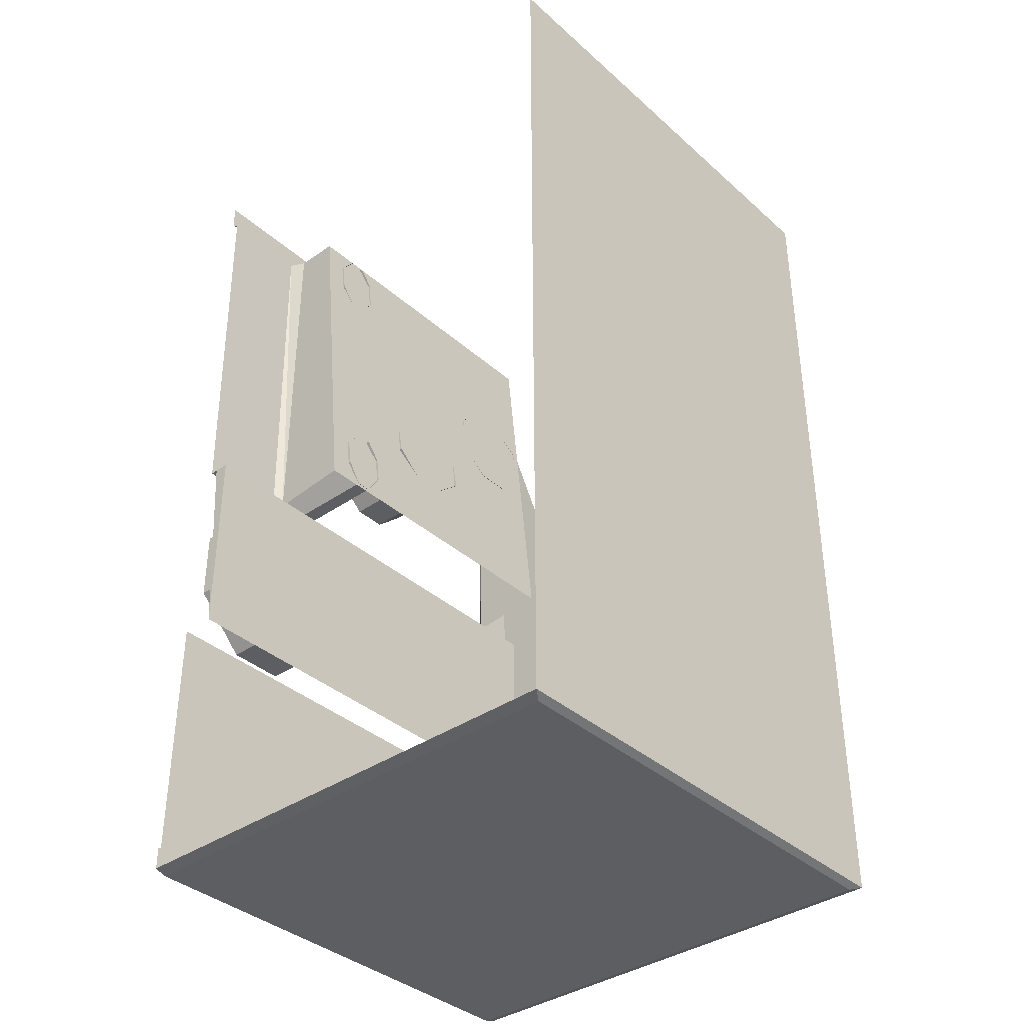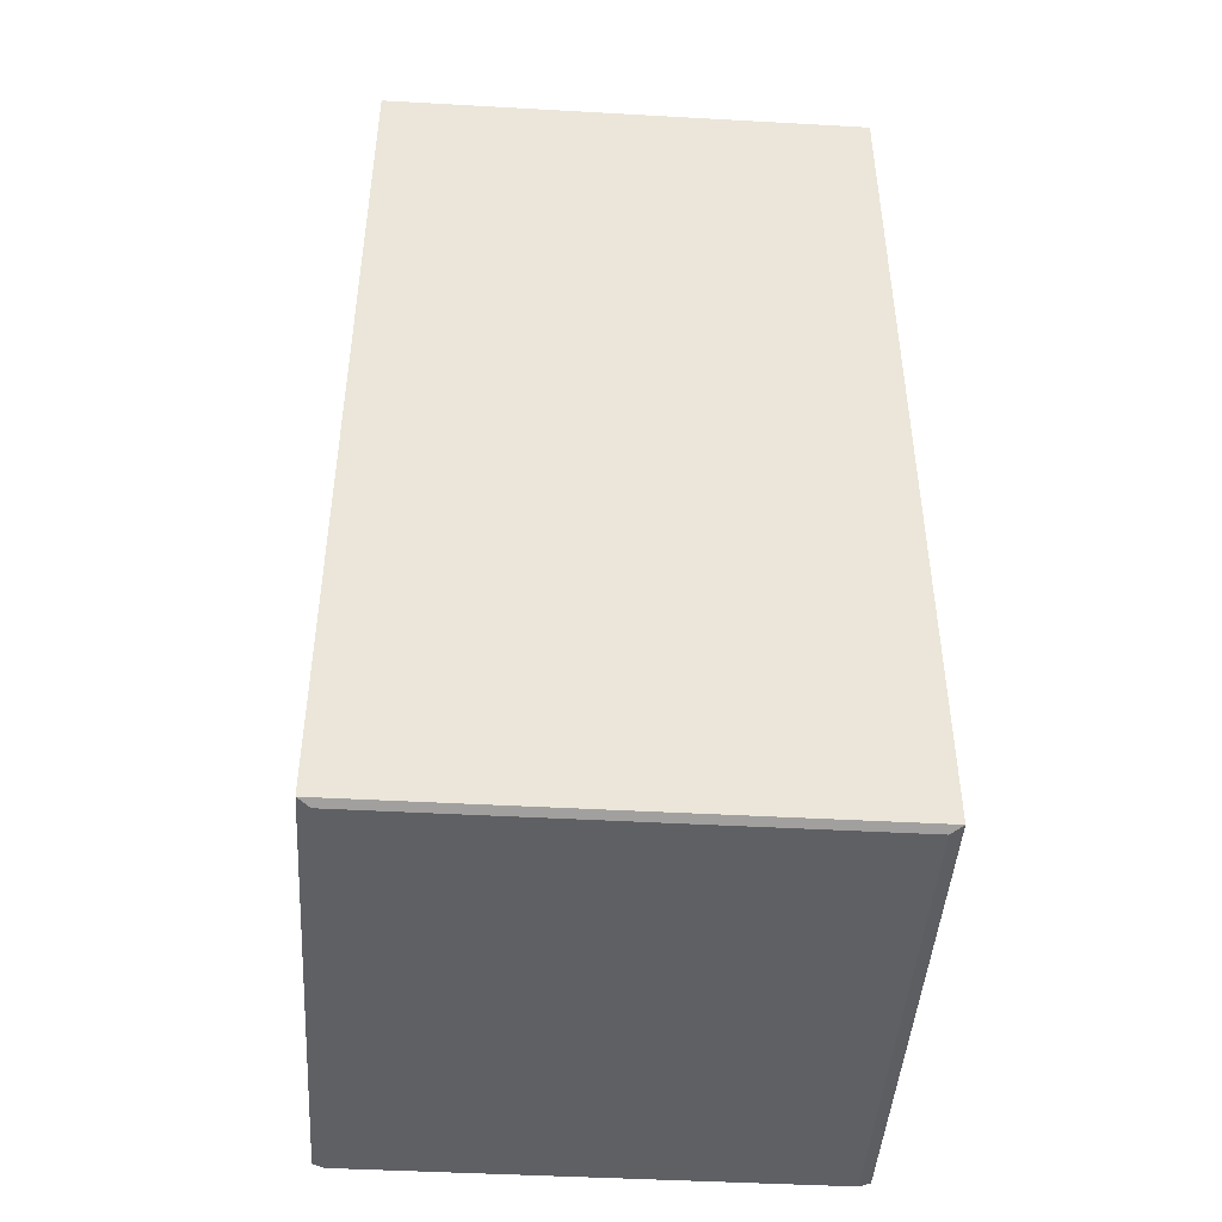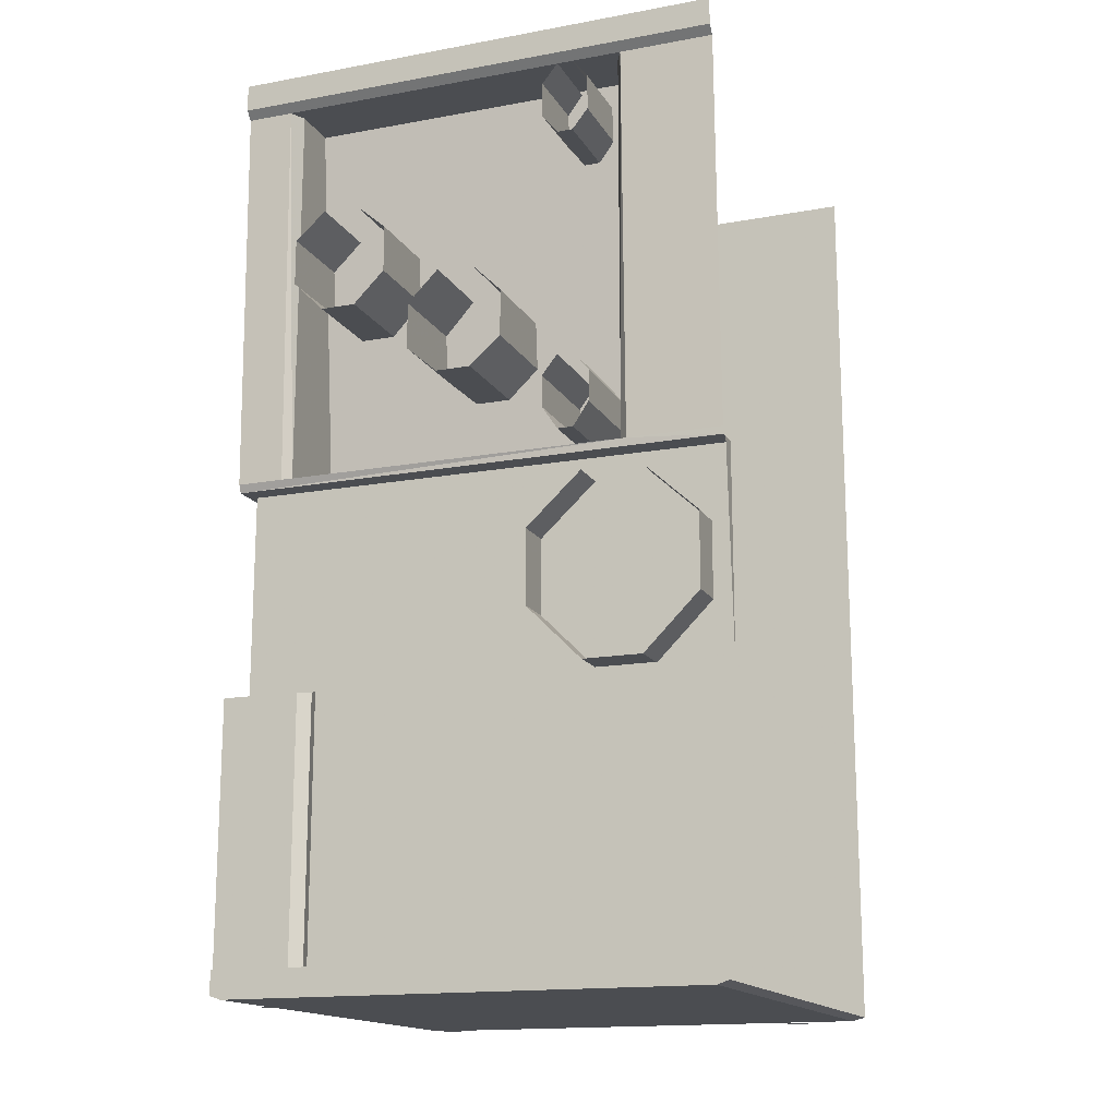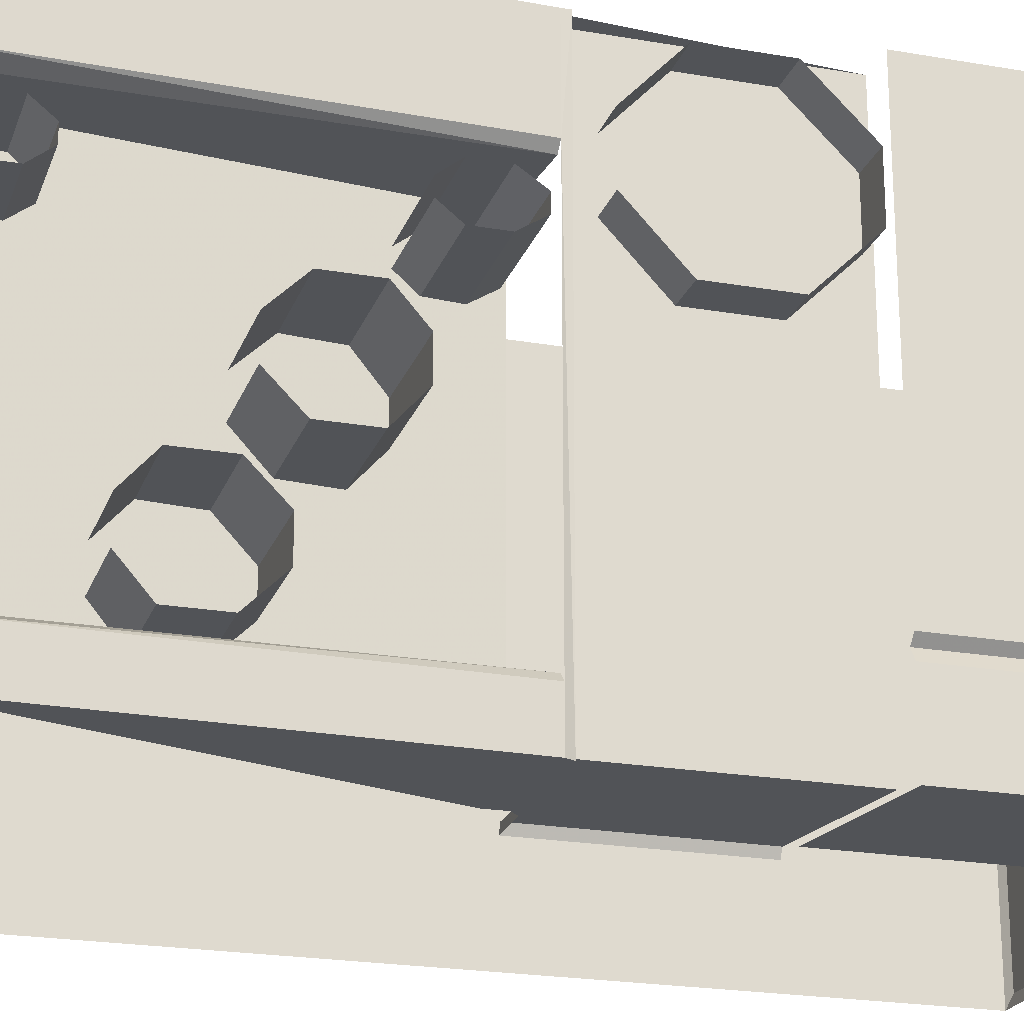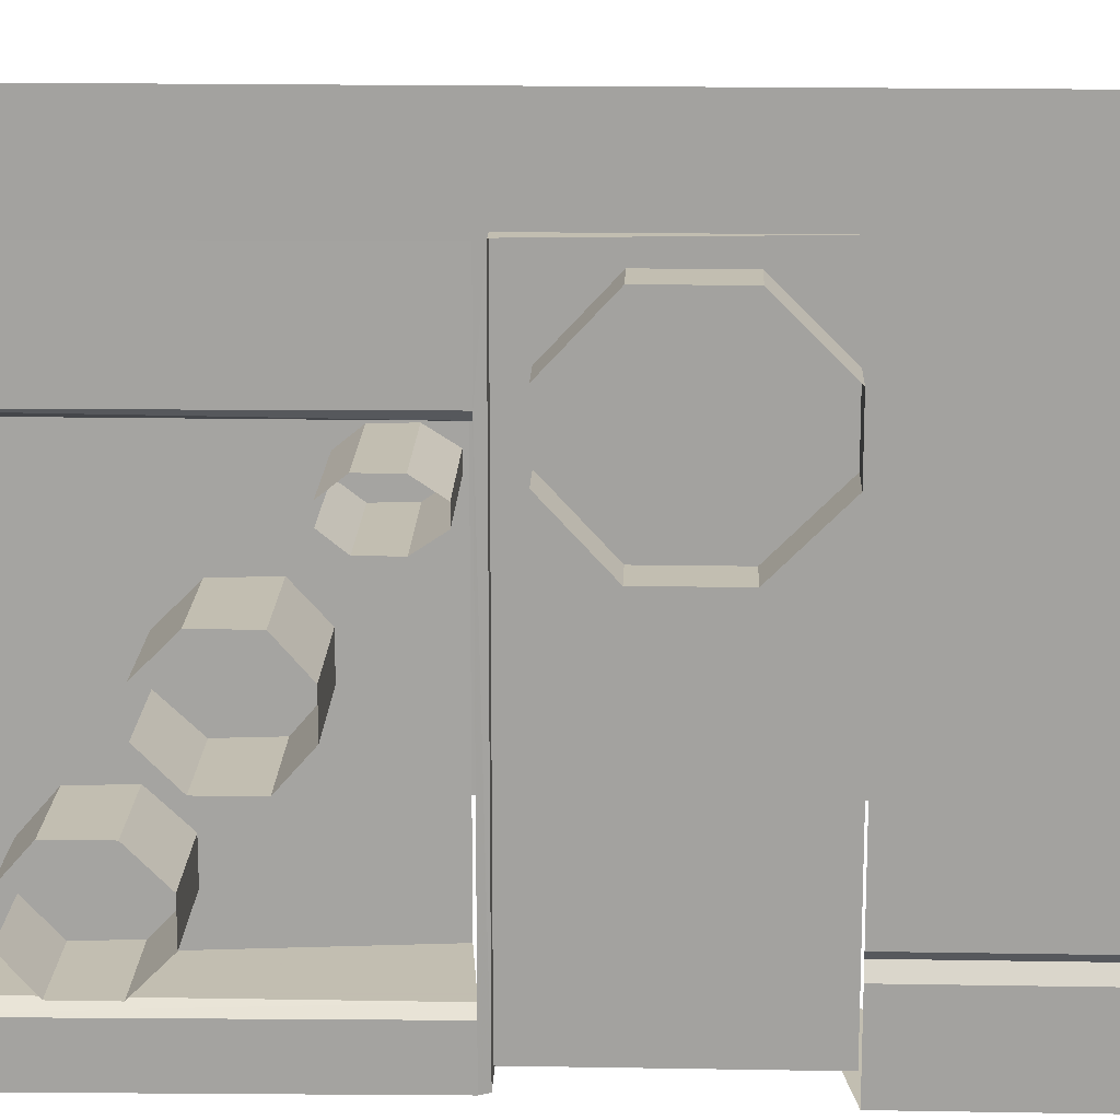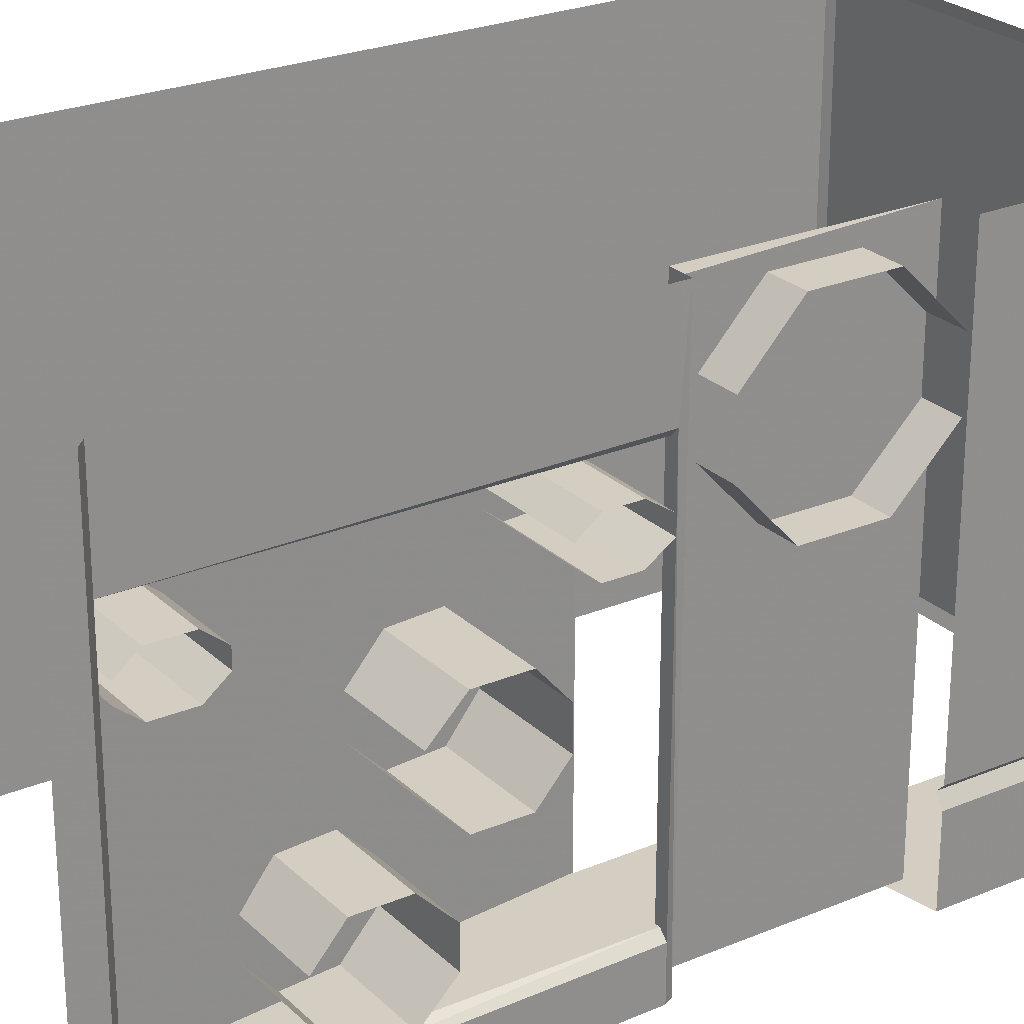
<metadata>
{"format":"obj","ext":"obj","renderer":"f3d","projection":"perspective","resolution":1024,"background":"white","views":[{"elev":-37.4,"azim":41.6,"up":"+Y"},{"elev":-45.1,"azim":86.3,"up":"+Y"},{"elev":-15.8,"azim":-69.2,"up":"+Y"},{"elev":-22.2,"azim":-106.9,"up":"+Z"},{"elev":17.1,"azim":-88.0,"up":"+Z"},{"elev":25.1,"azim":-124.1,"up":"+Z"}]}
</metadata>
<code>
v -0.5 -0.6875 0.2188
v -0.5 -0.7266 0.25
v -0.2891 -0.7266 0.25
v -0.2891 -0.6875 0.2188
v -0.5 -0.7891 0.25
v -0.2812 -0.7891 0.25
v -0.5 -0.8359 0.2188
v -0.2812 -0.8359 0.2188
v -0.5 -0.8359 0.1875
v -0.2812 -0.8359 0.1875
v -0.5 -0.7891 0.1562
v -0.2812 -0.7891 0.1562
v -0.5 -0.7266 0.1562
v -0.2891 -0.7266 0.1562
v -0.5 -0.6875 0.1875
v -0.2891 -0.6875 0.1875
v -0.4922 -1.82 -0.3047
v -0.4922 -1.297 0.5
v -0.4922 -1.297 -0.3047
v -0.4766 -1.82 -0.3203
v -0.4766 -1.297 -0.3203
v -0.4922 -1.82 -0.3438
v -0.4922 -1.297 -0.3438
v -0.4922 -1.82 -0.5
v -0.4922 -1.297 -0.5
v -0.2109 -1.25 -0.5
v -0.2109 -1.82 -0.5
v -0.4922 -1.82 0.5
v -0.5 -1.867 0.4766
v 0.4844 -1.867 -0.4766
v 0.4844 -1.867 0.4766
v -0.5 -1.859 0.5
v -0.5 -1.812 0.5
v -0.5 -1.867 -0.4766
v 0.5 -1.859 -0.5
v 0.5 -1.859 0.5
v -0.25 -1.859 0.5
v -0.5 0 -0.5
v -0.5 -0.05469 -0.5
v -0.5 -0.05469 0.5
v -0.5 0 0.5
v -0.4844 -0.07031 0.3125
v -0.4844 -0.07031 -0.4062
v -0.4531 -0.07031 -0.3906
v -0.4531 -0.07031 0.2969
v -0.4531 -0.8594 0.2969
v -0.4688 -0.8594 0.3125
v -0.4688 -0.8594 0.5
v -0.4844 -0.07031 0.5
v -0.4688 -0.875 0.5
v -0.4609 -0.875 -0.5
v -0.4219 -0.875 -0.4844
v -0.4531 -0.875 0.5
v -0.4219 -0.875 0.5
v -0.4219 -1.297 0.5
v -0.4219 -1.297 -0.4844
v -0.1562 -0.875 -0.4844
v -0.1562 -1.25 -0.4844
v -0.1484 -1.25 -0.5
v -0.1484 -0.875 -0.5
v -0.2344 -0.875 -0.5
v -0.25 -0.8594 -0.5
v -0.25 -0.8203 -0.5
v -0.4688 -0.8594 -0.5
v -0.4844 -0.07031 -0.5
v -0.4688 -0.8594 -0.4062
v -0.3594 -0.07031 -0.3906
v -0.3594 -0.07031 0.2969
v -0.2812 -0.8438 -0.3906
v -0.2812 -0.8438 0.2969
v -0.4531 -0.8594 -0.3906
v -0.5 -1.859 -0.5
v -0.5 -1.812 -0.5
v -0.2422 -1.812 -0.5
v -0.2422 -1.859 -0.5
v -0.4062 -1.875 0.3984
v -0.4375 -1.875 0.3672
v -0.4062 -1.875 0.3438
v -0.3828 -1.875 0.3672
v 0.1172 -1.875 0.4219
v 0.08594 -1.875 0.3828
v 0.1172 -1.875 0.3516
v 0.1562 -1.875 0.3828
v 0.4062 -1.875 0.4062
v 0.3828 -1.875 0.375
v 0.4062 -1.875 0.3516
v 0.4375 -1.875 0.375
v -0.4062 -1.875 -0.375
v -0.4453 -1.875 -0.4062
v -0.4062 -1.875 -0.4453
v -0.375 -1.875 -0.4062
v 0.125 -1.875 -0.375
v 0.1016 -1.875 -0.3984
v 0.125 -1.875 -0.4297
v 0.1562 -1.875 -0.3984
v 0.3906 -1.875 -0.375
v 0.3672 -1.875 -0.3984
v 0.3906 -1.875 -0.4297
v 0.4219 -1.875 -0.3984
v -0.5 -1.68 -0.4062
v -0.5 -1.703 -0.4375
v -0.5 -1.734 -0.4062
v -0.5 -1.703 -0.3828
v -0.5 -1.492 -0.4141
v -0.5 -1.516 -0.4375
v -0.5 -1.539 -0.4141
v -0.5 -1.516 -0.3906
v -0.5 -1.297 -0.4141
v -0.5 -1.32 -0.4453
v -0.5 -1.352 -0.4141
v -0.5 -1.32 -0.3906
v -0.5 -1.68 -0.2188
v -0.5 -1.703 -0.25
v -0.5 -1.734 -0.2188
v -0.5 -1.703 -0.1953
v -0.5 -1.492 -0.2266
v -0.5 -1.516 -0.2578
v -0.5 -1.547 -0.2266
v -0.5 -1.516 -0.2031
v -0.5 -1.305 -0.2266
v -0.5 -1.32 -0.25
v -0.5 -1.344 -0.2266
v -0.5 -1.32 -0.2109
v -0.25 -1.859 -0.5
v -0.5 -0.07812 0.2188
v -0.5 -0.1172 0.25
v -0.3516 -0.1172 0.25
v -0.3516 -0.07812 0.2188
v -0.5 -0.1875 0.25
v -0.3438 -0.1875 0.25
v -0.5 -0.2266 0.2188
v -0.3438 -0.2266 0.2188
v -0.5 -0.2266 0.1875
v -0.3438 -0.2266 0.1875
v -0.5 -0.1875 0.1562
v -0.3438 -0.1875 0.1562
v -0.5 -0.1172 0.1562
v -0.3516 -0.1172 0.1562
v -0.5 -0.07812 0.1875
v -0.3516 -0.07812 0.1875
v -0.5 -0.4609 -0.1797
v -0.5 -0.5234 -0.2422
v -0.3125 -0.5234 -0.2422
v -0.3203 -0.4609 -0.1797
v -0.5 -0.3672 -0.1797
v -0.3281 -0.3672 -0.1797
v -0.5 -0.3125 -0.2422
v -0.3359 -0.3125 -0.2422
v -0.5 -0.5234 -0.3125
v -0.3125 -0.5234 -0.3125
v -0.5 -0.4609 -0.375
v -0.3203 -0.4609 -0.375
v -0.5 -0.3672 -0.375
v -0.3281 -0.3672 -0.375
v -0.5 -0.3125 -0.3125
v -0.3359 -0.3125 -0.3125
v -0.5 -0.6328 0.07031
v -0.5 -0.6875 0.007812
v -0.2969 -0.6875 0.007812
v -0.2969 -0.6328 0.07031
v -0.5 -0.5391 0.07031
v -0.3125 -0.5391 0.07031
v -0.5 -0.4766 0.007812
v -0.3203 -0.4766 0.007812
v -0.5 -0.6875 -0.0625
v -0.2969 -0.6875 -0.0625
v -0.5 -0.6328 -0.125
v -0.2969 -0.6328 -0.125
v -0.5 -0.5391 -0.125
v -0.3125 -0.5391 -0.125
v -0.5 -0.4766 -0.0625
v -0.3203 -0.4766 -0.0625
v -0.5 -1.281 0.3516
v -0.5 -1.281 0.2344
v -0.4219 -1.281 0.2344
v -0.4219 -1.281 0.3516
v -0.5 -1.172 0.4609
v -0.4219 -1.172 0.4609
v -0.5 -1.023 0.4609
v -0.4219 -1.023 0.4609
v -0.5 -0.9219 0.3516
v -0.4219 -0.9219 0.3516
v -0.5 -1.172 0.125
v -0.4219 -1.172 0.125
v -0.5 -1.023 0.125
v -0.4219 -1.023 0.125
v -0.5 -0.9219 0.2344
v -0.4219 -0.9219 0.2344
v 0.5 0 -0.5
v 0.5 0 0.5
f 1 2 3
f 1 3 4
f 2 5 6
f 2 6 3
f 5 7 8
f 5 8 6
f 7 9 10
f 7 10 8
f 9 11 12
f 9 12 10
f 11 13 14
f 11 14 12
f 13 15 16
f 13 16 14
f 17 18 19
f 22 23 24
f 24 23 25
f 24 25 26
f 24 26 27
f 18 17 28
f 29 30 31
f 29 32 33
f 29 33 34
f 29 34 30
f 38 39 40
f 38 40 41
f 42 40 39
f 42 39 43
f 42 43 44
f 42 44 45
f 42 47 48
f 42 48 49
f 42 49 40
f 50 48 47
f 50 47 51
f 50 51 52
f 50 52 53
f 53 52 54
f 53 54 55
f 60 57 61
f 61 57 52
f 61 52 51
f 61 51 62
f 62 51 63
f 63 51 64
f 63 64 65
f 65 64 66
f 65 66 43
f 65 43 39
f 47 66 51
f 51 66 64
f 67 68 45
f 67 45 44
f 67 44 69
f 67 69 70
f 67 70 68
f 68 70 45
f 45 70 46
f 44 71 69
f 72 34 33
f 72 33 73
f 72 73 74
f 72 74 75
f 125 126 127
f 125 127 128
f 126 129 130
f 126 130 127
f 129 131 132
f 129 132 130
f 131 133 134
f 131 134 132
f 133 135 136
f 133 136 134
f 135 137 138
f 135 138 136
f 137 139 140
f 137 140 138
f 141 142 143
f 141 143 144
f 141 144 145
f 145 144 146
f 145 146 147
f 147 146 148
f 142 149 150
f 142 150 143
f 149 151 152
f 149 152 150
f 151 153 154
f 151 154 152
f 153 155 156
f 153 156 154
f 157 158 159
f 157 159 160
f 157 160 161
f 161 160 162
f 161 162 163
f 163 162 164
f 158 165 166
f 158 166 159
f 165 167 168
f 165 168 166
f 167 169 170
f 167 170 168
f 169 171 172
f 169 172 170
f 173 174 175
f 173 175 176
f 173 176 177
f 177 176 178
f 177 178 179
f 179 178 180
f 179 180 181
f 181 180 182
f 174 183 184
f 174 184 175
f 183 185 186
f 183 186 184
f 185 187 188
f 185 188 186
f 17 19 20
f 20 19 21
f 30 34 35
f 42 45 46
f 42 46 47
f 34 72 124
f 34 124 35
f 20 21 22
f 22 21 23
f 29 31 32
f 30 35 31
f 31 35 36
f 31 36 37
f 31 37 32
f 43 66 71
f 43 71 44
f 55 54 56
f 56 54 52
f 56 52 57
f 56 57 58
f 58 57 59
f 59 57 60
f 76 77 78
f 76 78 79
f 80 81 82
f 80 82 83
f 84 85 86
f 84 86 87
f 88 89 90
f 88 90 91
f 92 93 94
f 92 94 95
f 96 97 98
f 96 98 99
f 100 101 102
f 100 102 103
f 104 105 106
f 104 106 107
f 108 109 110
f 108 110 111
f 112 113 114
f 112 114 115
f 116 117 118
f 116 118 119
f 120 121 122
f 120 122 123
f 36 35 189
f 36 189 190

</code>
